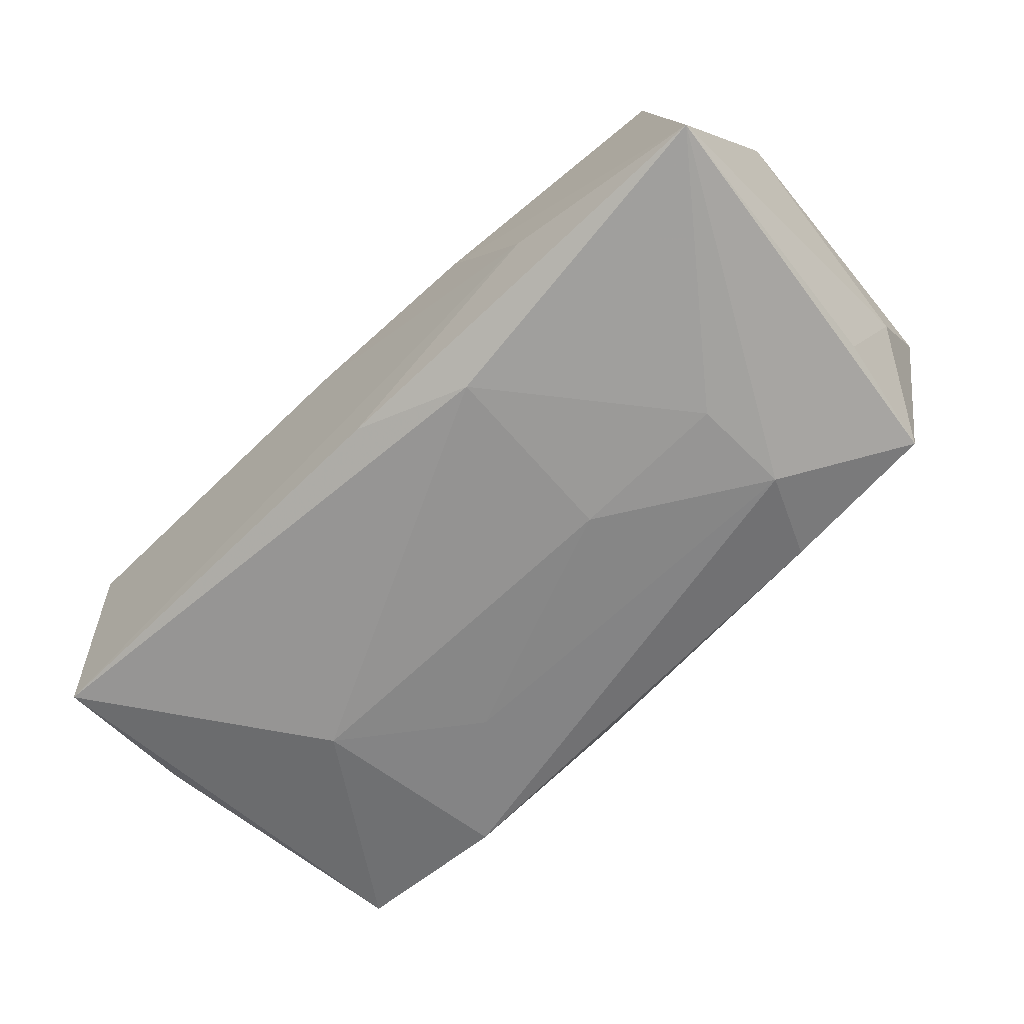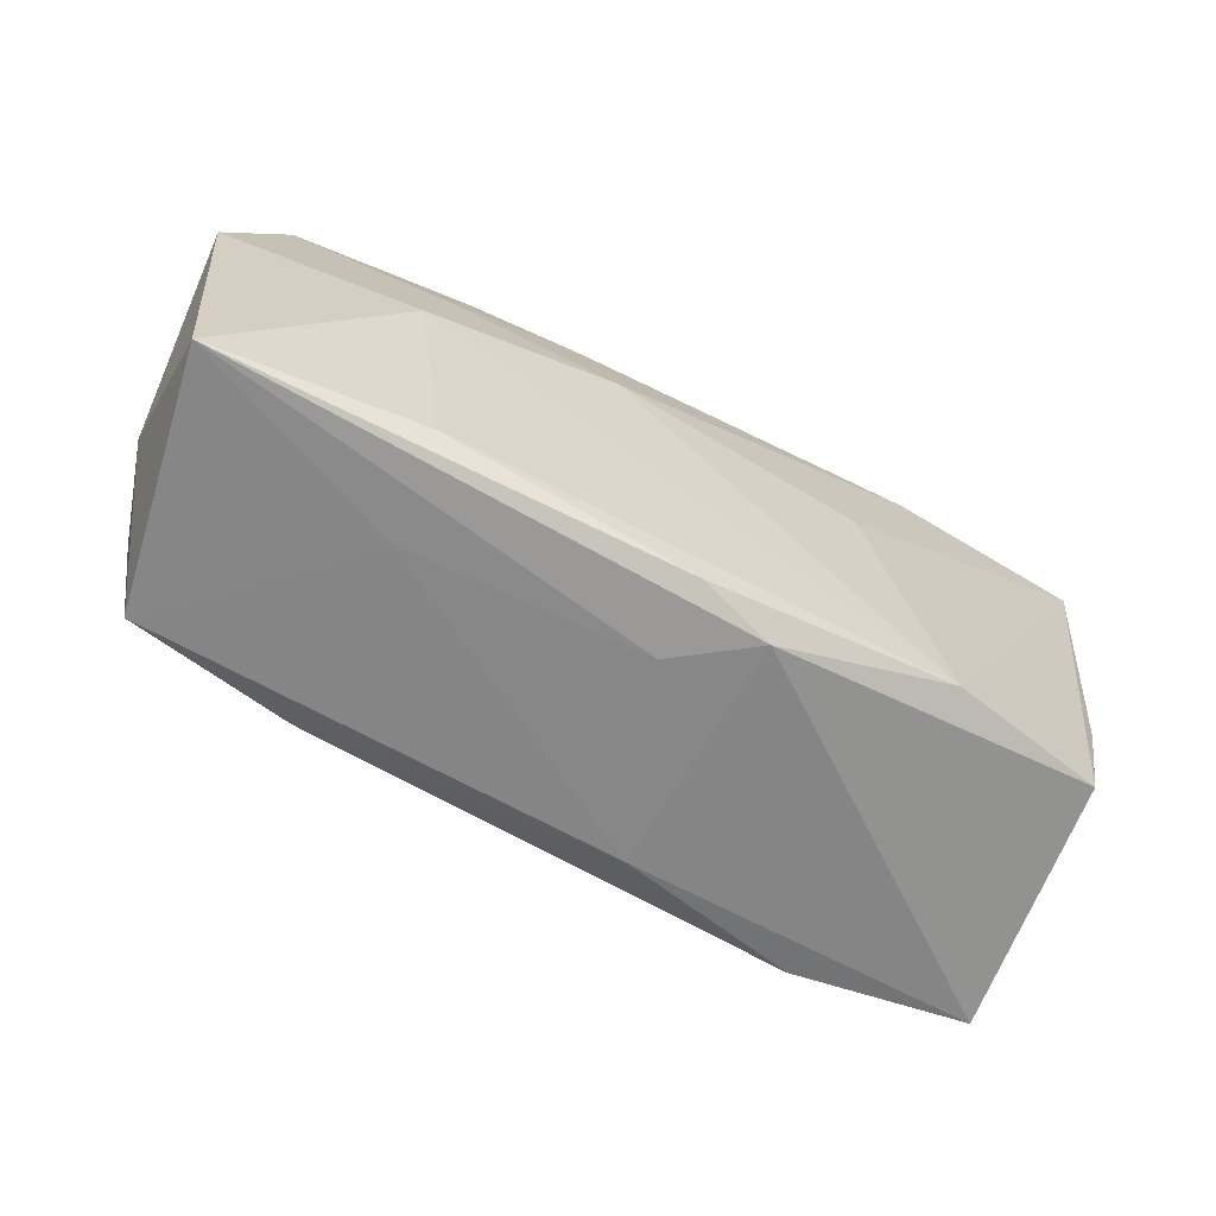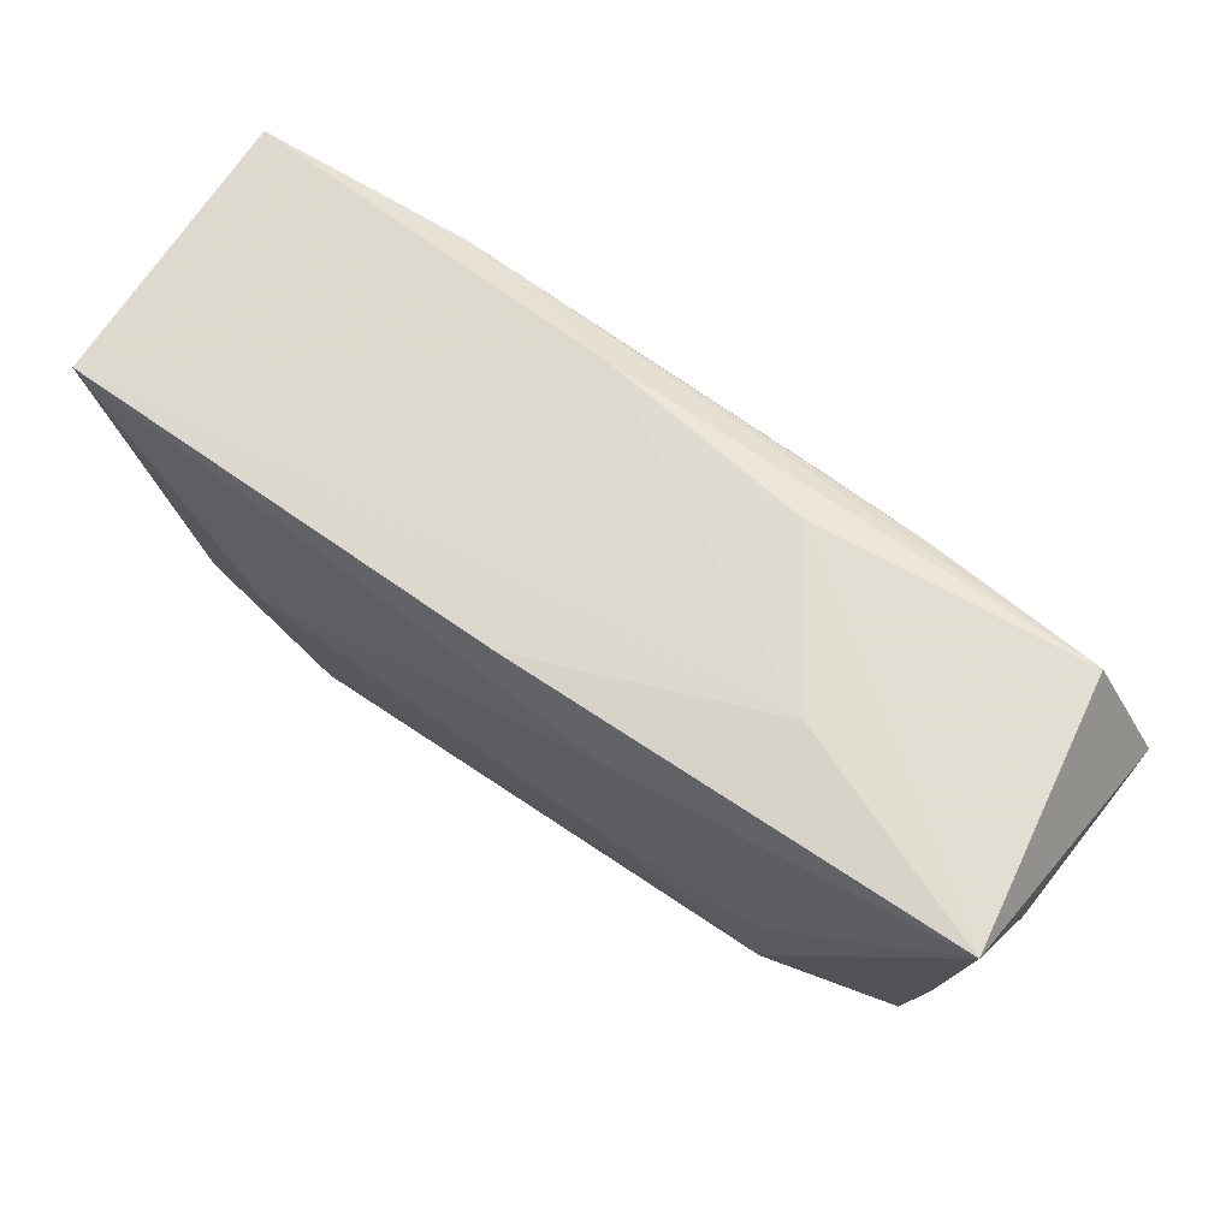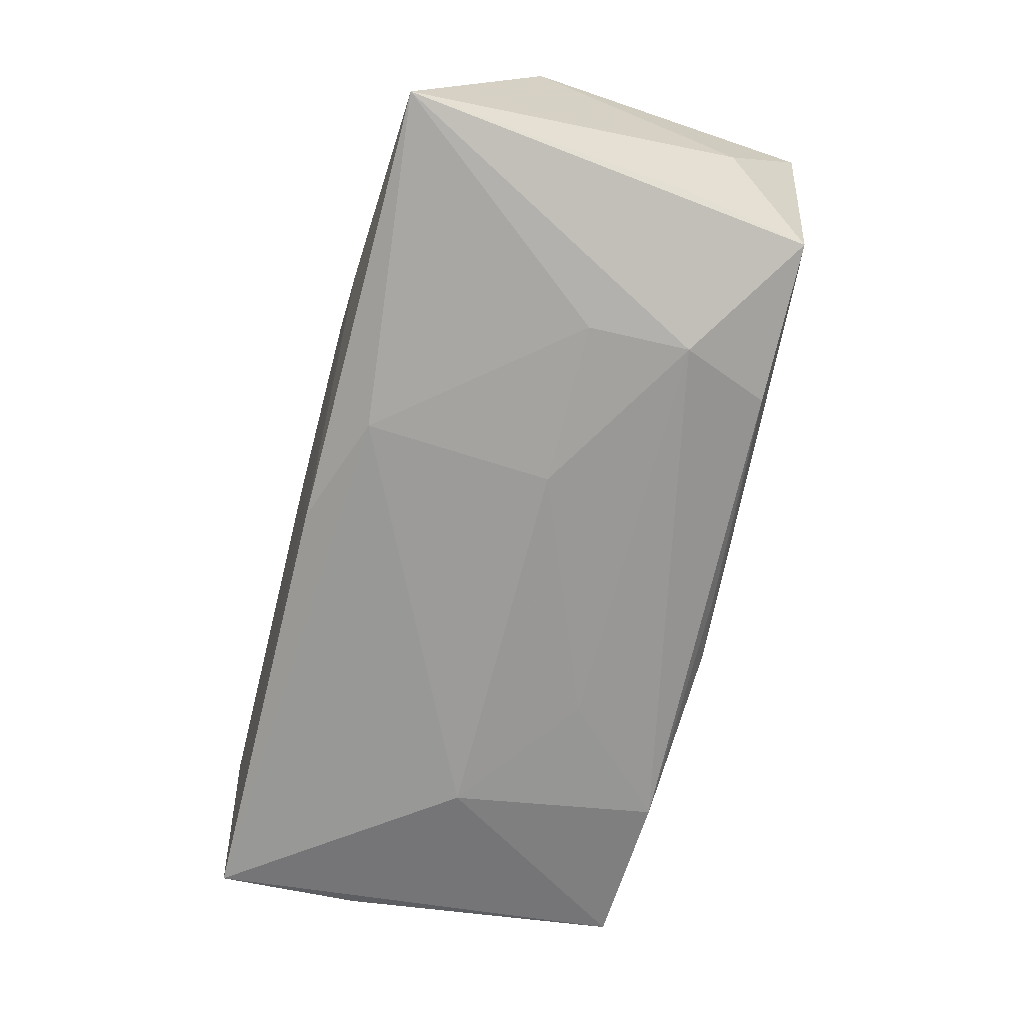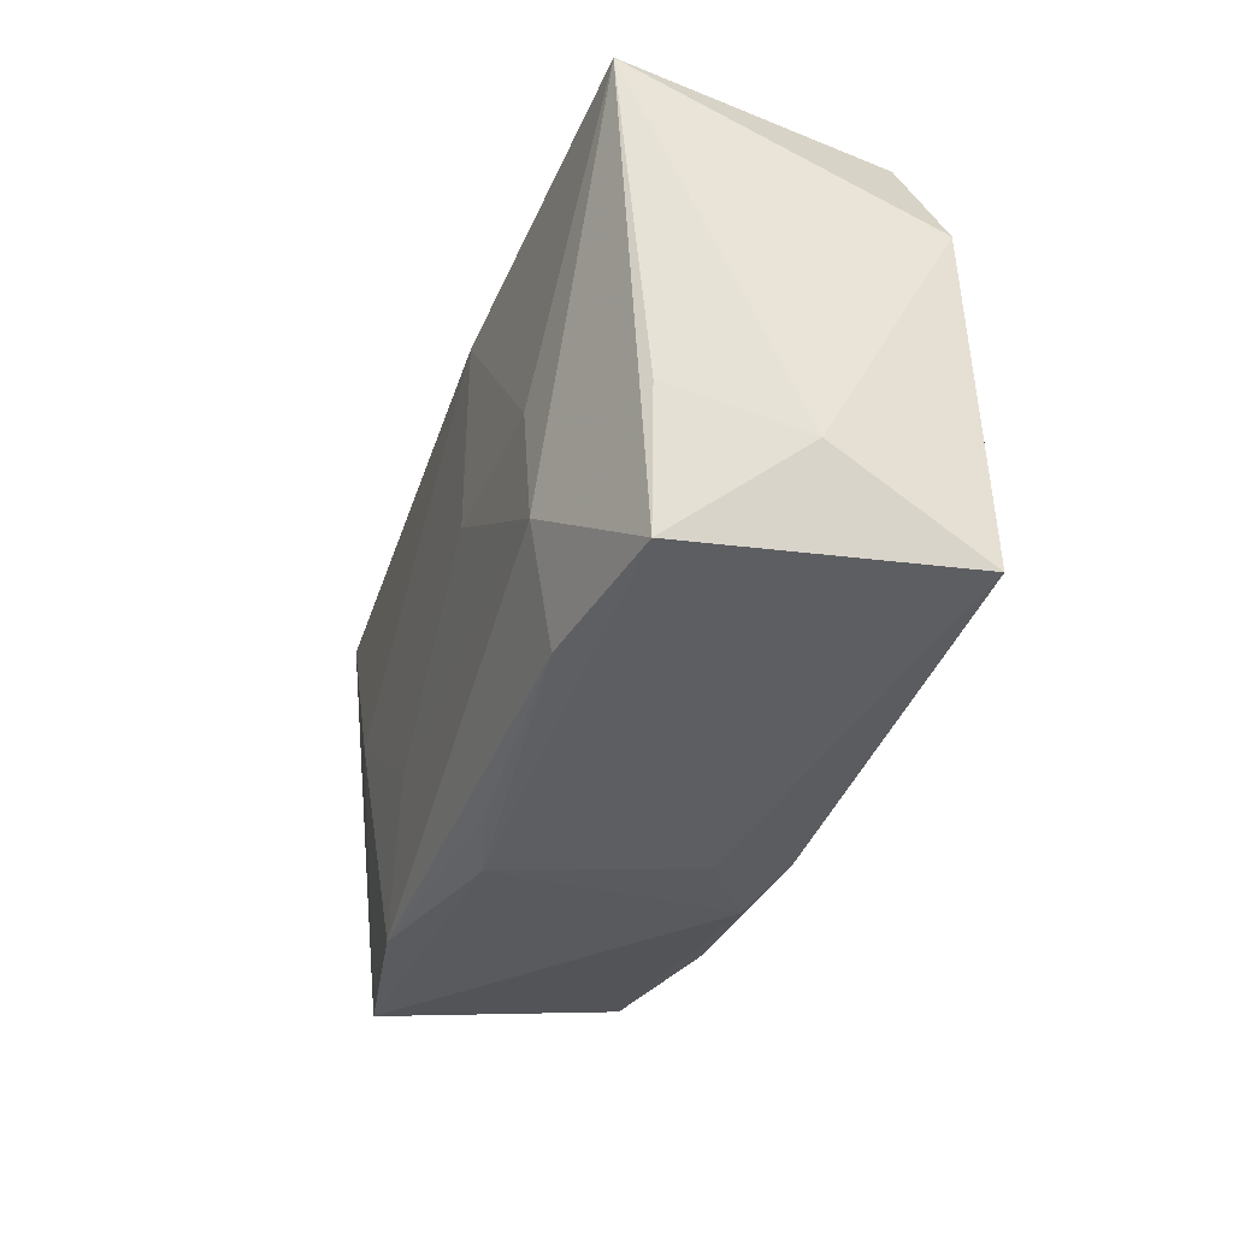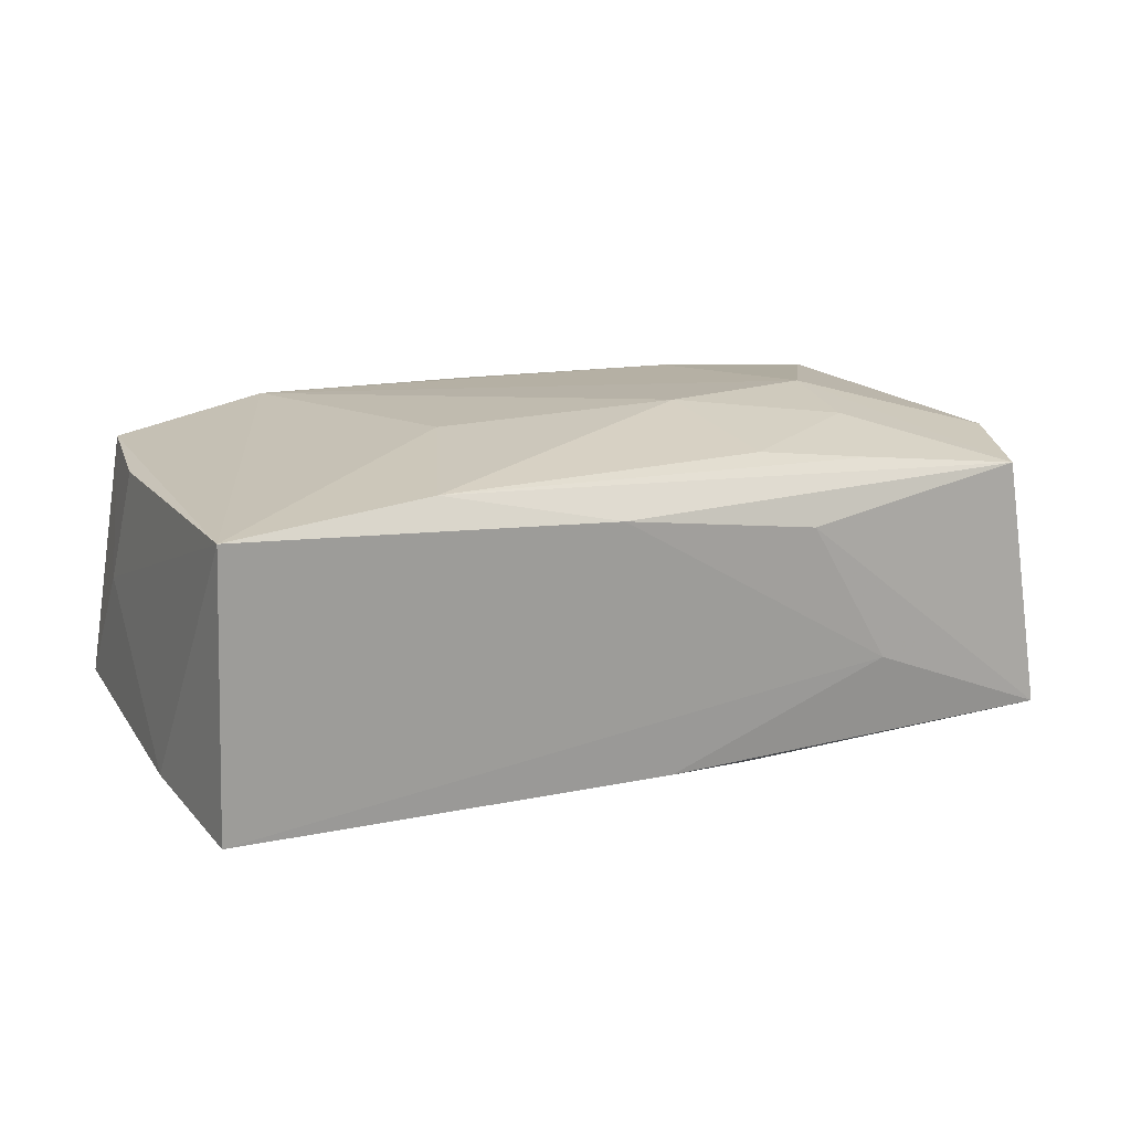
<metadata>
{"format":"obj","ext":"obj","renderer":"f3d","projection":"perspective","resolution":1024,"background":"white","views":[{"elev":-68.2,"azim":-137.3,"up":"+Z"},{"elev":-62.7,"azim":-28.8,"up":"+Y"},{"elev":67.6,"azim":-145.8,"up":"+Y"},{"elev":-71.4,"azim":-105.9,"up":"+Z"},{"elev":-33.0,"azim":-109.2,"up":"+Y"},{"elev":14.7,"azim":149.2,"up":"+Z"}]}
</metadata>
<code>
v 0.03277 -0.01705 0.0116
v -0.01134 0.01966 0.006011
v 0.005655 -0.02014 -0.008199
v 0.01372 0.003393 0.01384
v 0.02313 -0.001753 -0.01359
v -0.02145 0.009296 0.01259
v 0.006357 0.01941 0.008612
v -0.02211 -0.0007113 -0.01417
v -0.0004065 -0.01896 0.01332
v -0.0003399 -0.02021 0.007131
v -0.03291 -0.01672 -0.009255
v 0.03503 -0.01942 -0.008804
v -0.008982 0.0148 -0.01456
v -0.03716 -0.01724 0.01176
v 0.01988 -0.01724 0.01399
v -0.03728 -0.01004 0.0001822
v -0.02041 -0.01617 0.01324
v -0.03458 -0.006085 -0.009676
v 0.021 0.01752 0.01194
v -0.01855 0.01706 0.01047
v 0.01195 -0.009964 -0.01292
v -0.03326 0.01803 0.008618
v 0.0381 0.0168 -0.01176
v 0.0381 0.0184 0.01075
v 0.0381 0.004548 -0.01012
v -0.008761 0.01549 0.01162
v -0.03854 0.007857 0.009753
v -0.01936 -0.01716 -0.01111
v -0.01954 -0.01859 0.005395
v -0.007284 0.005217 0.01438
v -0.02247 -0.009362 -0.01371
v 0.005757 -0.02023 0.01175
v -0.008554 -0.00106 -0.01456
v 0.03542 -0.006558 0.0108
v 0.0008416 0.01797 -0.01293
v 0.02085 -0.01943 -0.01134
v -0.02315 0.001123 0.01402
v -0.01898 0.01929 -0.005981
v 0.03565 -0.01126 0.001275
v -5.133e-05 -0.01903 -0.009886
v -0.03651 0.01854 -0.01293
f 32 12 1
f 9 14 32
f 24 1 34
f 24 4 15
f 15 1 24
f 15 4 30
f 32 1 15
f 15 9 32
f 14 9 17
f 9 15 17
f 3 12 32
f 3 36 12
f 30 4 19
f 19 4 24
f 30 19 26
f 25 23 24
f 12 23 25
f 24 23 7
f 7 19 24
f 39 1 12
f 39 34 1
f 12 25 39
f 24 34 39
f 39 25 24
f 14 17 37
f 37 15 30
f 37 17 15
f 5 23 12
f 12 36 5
f 36 21 5
f 5 21 33
f 11 41 31
f 31 41 8
f 31 8 33
f 33 21 31
f 31 21 36
f 32 14 10
f 10 3 32
f 14 11 29
f 11 3 29
f 29 10 14
f 3 10 29
f 36 3 40
f 38 41 2
f 2 7 38
f 38 7 23
f 16 11 14
f 33 8 13
f 8 41 13
f 13 5 33
f 23 5 13
f 2 41 22
f 22 7 2
f 19 7 22
f 11 31 28
f 28 31 36
f 36 40 28
f 28 3 11
f 28 40 3
f 35 38 23
f 41 38 35
f 23 13 35
f 35 13 41
f 18 41 11
f 11 16 18
f 18 16 41
f 14 37 27
f 37 22 27
f 27 16 14
f 27 22 41
f 41 16 27
f 6 22 37
f 30 26 6
f 6 37 30
f 20 6 26
f 22 6 20
f 20 26 19
f 19 22 20

</code>
